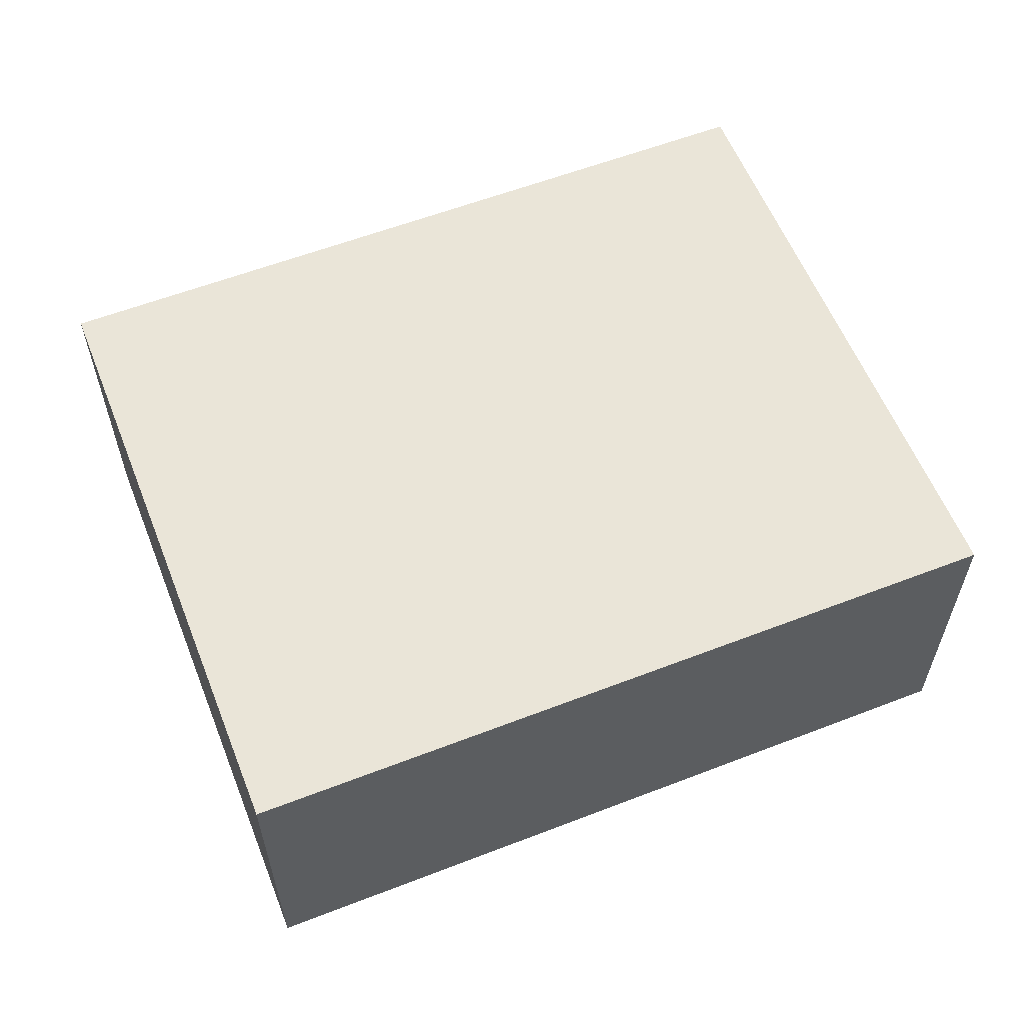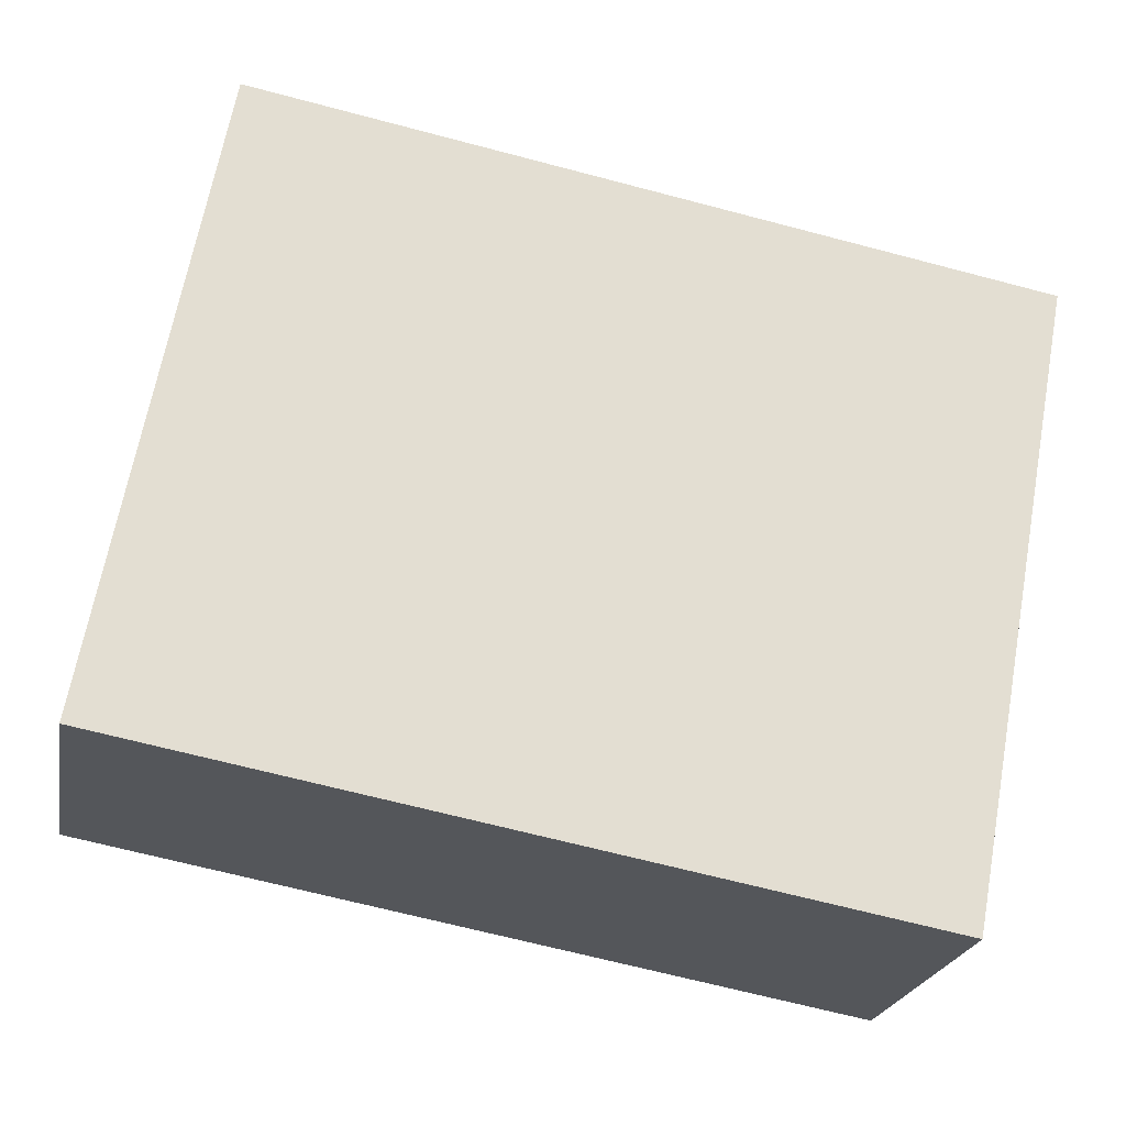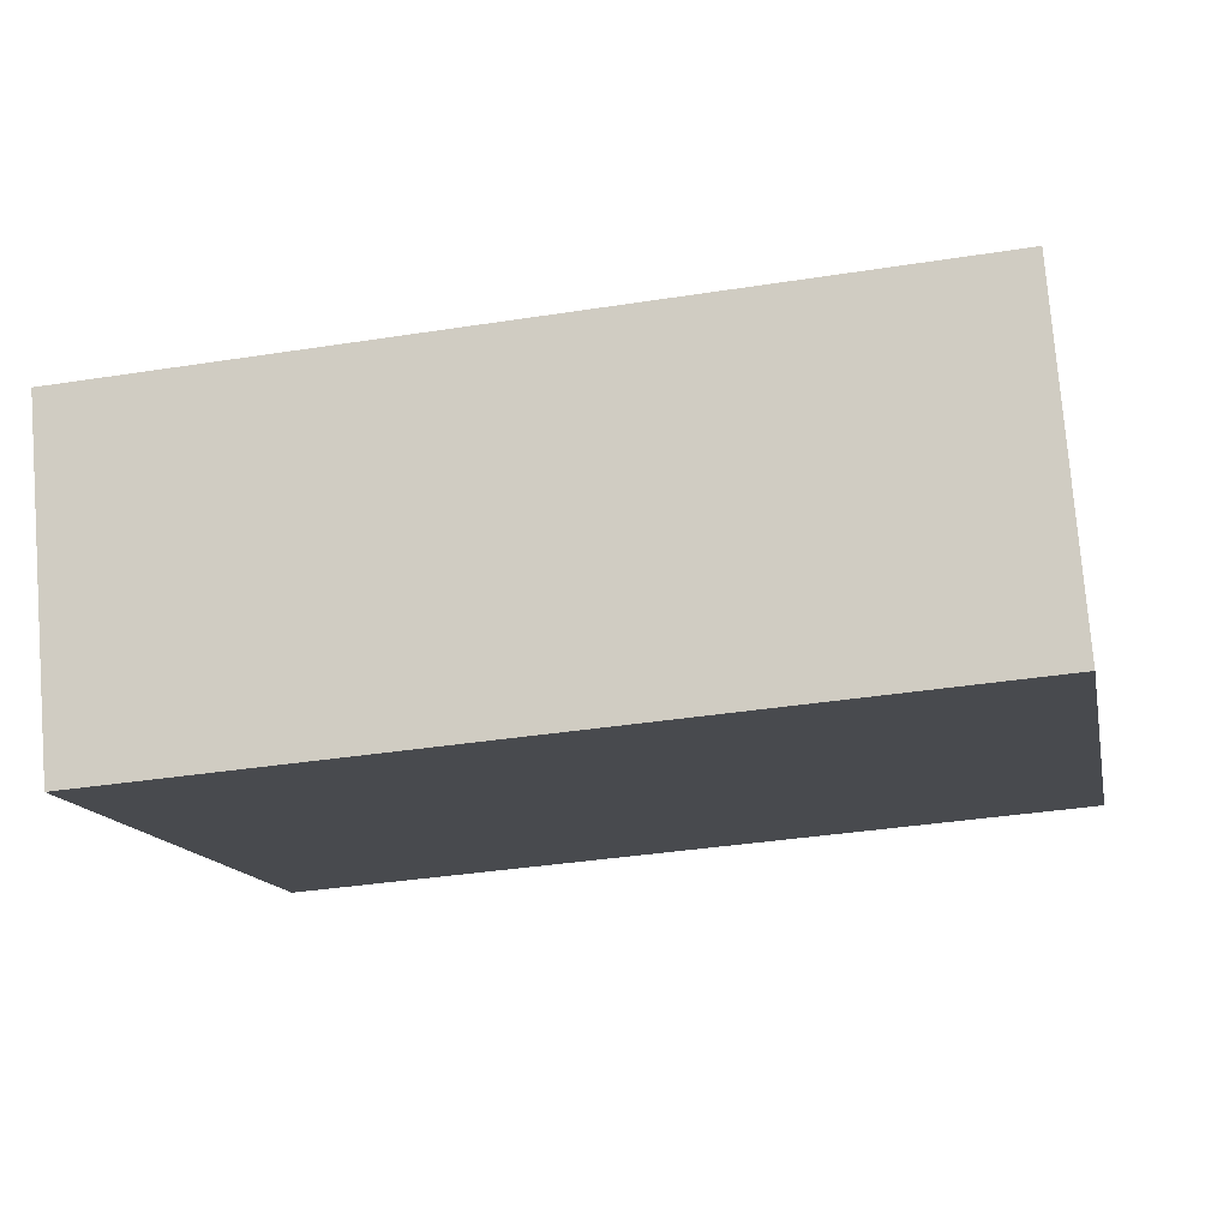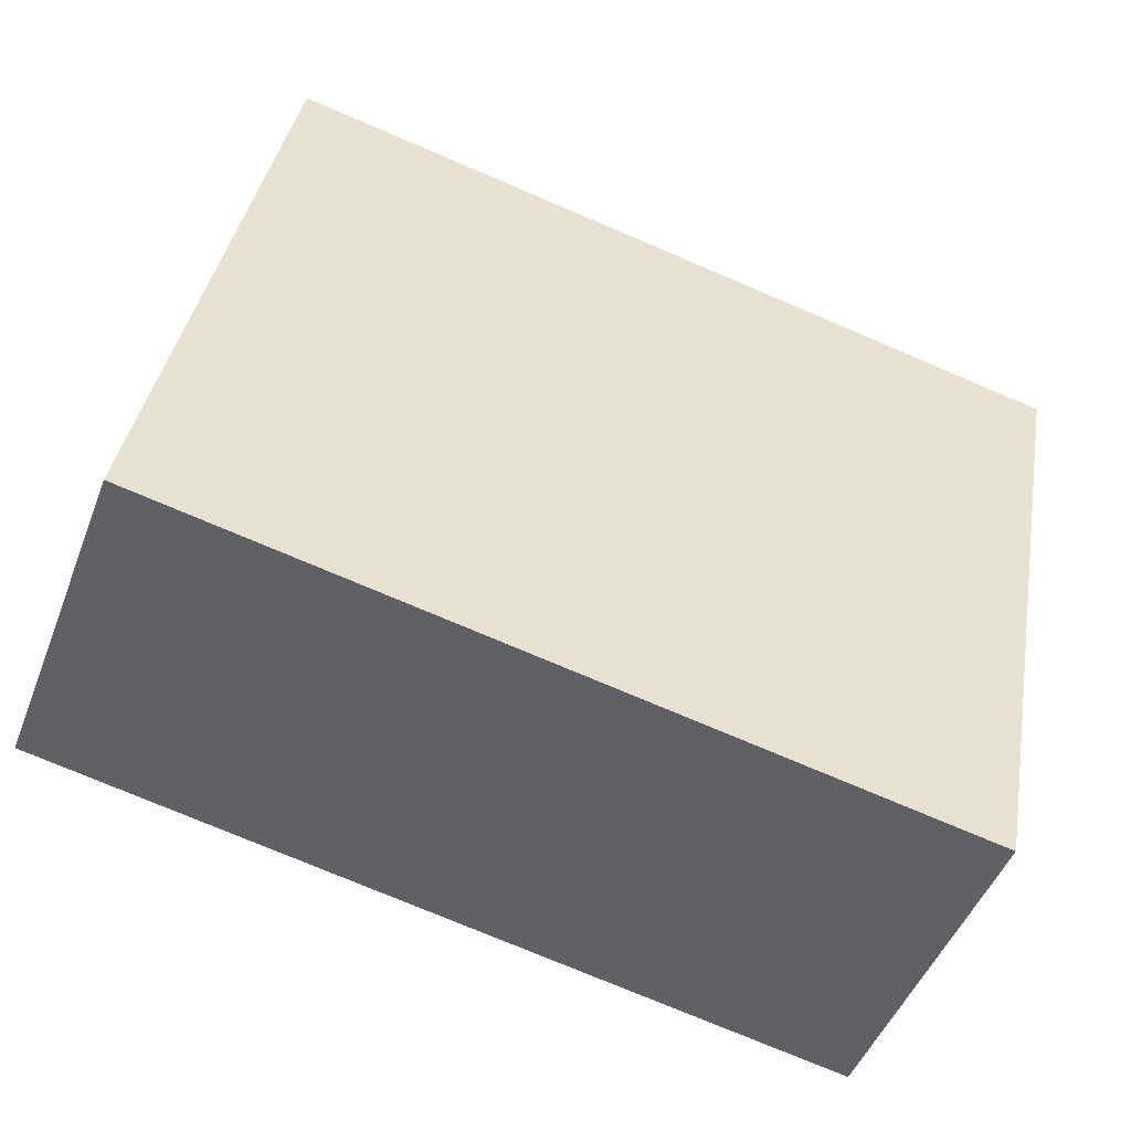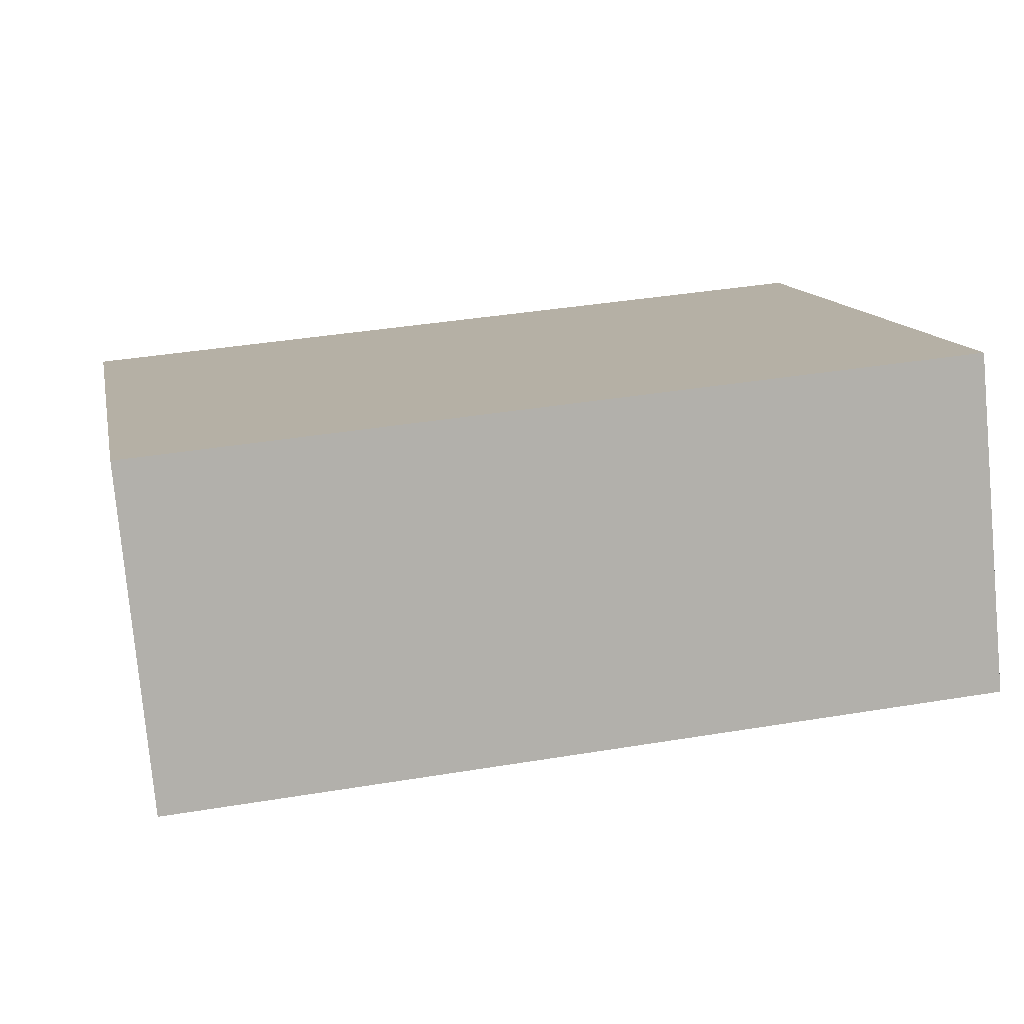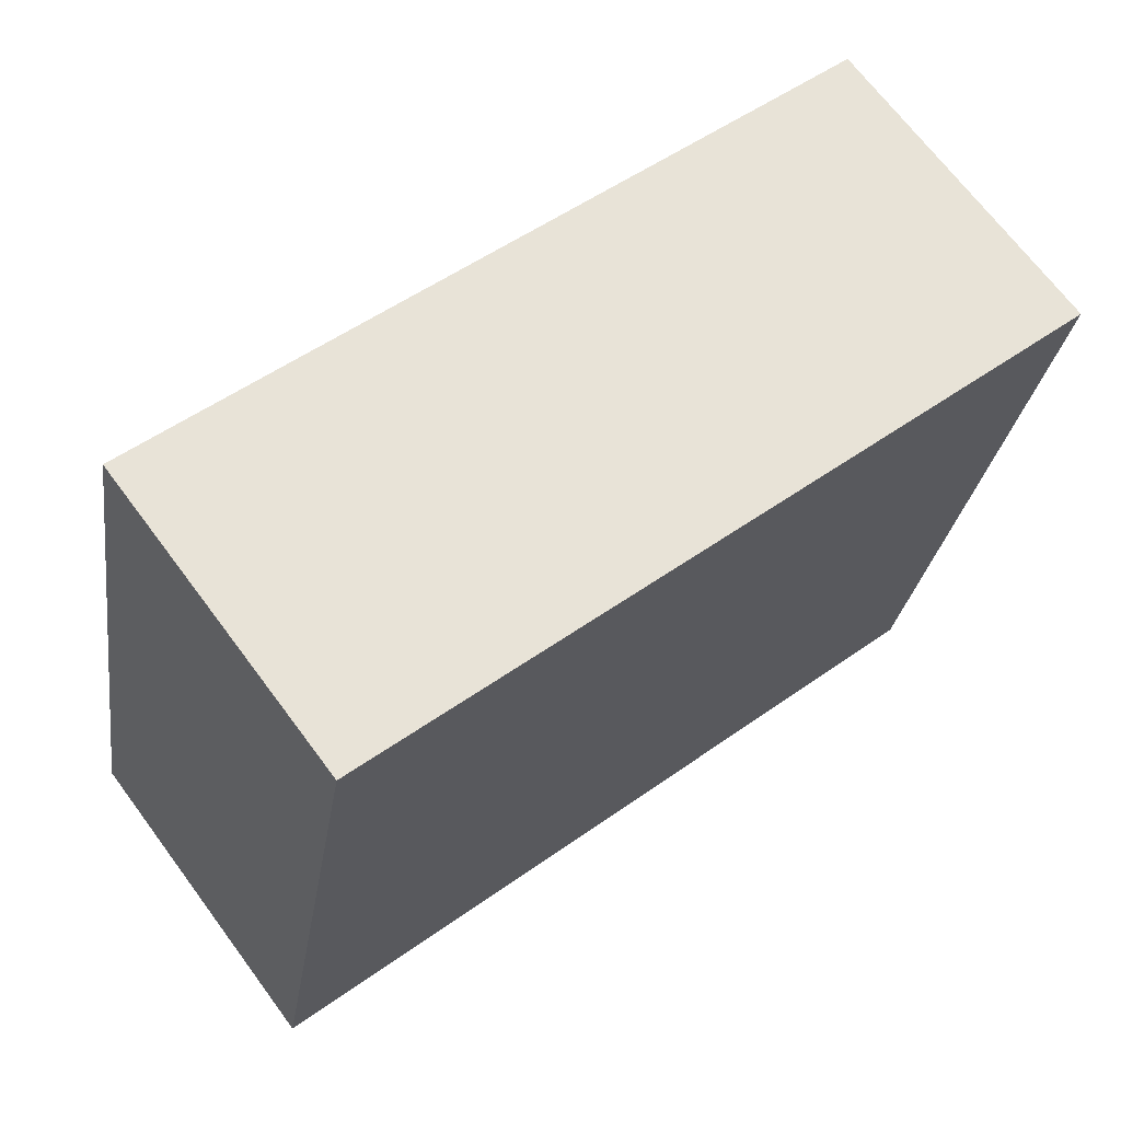
<metadata>
{"format":"obj","ext":"obj","renderer":"f3d","projection":"perspective","resolution":1024,"background":"white","views":[{"elev":58.9,"azim":168.8,"up":"+Y"},{"elev":-22.6,"azim":-10.4,"up":"+Z"},{"elev":76.4,"azim":175.4,"up":"+Z"},{"elev":-47.9,"azim":-20.6,"up":"+Z"},{"elev":-77.5,"azim":-174.7,"up":"+Z"},{"elev":68.8,"azim":-36.7,"up":"+Z"}]}
</metadata>
<code>
v  0 1.315 8.052e-17
v  3.635 1.315 1.964
v  3.162 1.315 -0.586
v  0.472 1.315 2.55
v  3.162 3.588e-17 -0.586
v  0 0 0
v  0.472 -1.561e-16 2.55
v  3.635 -1.203e-16 1.964
g defaultobject
f 1 2 3
f 2 1 4
f 5 1 3
f 1 5 6
f 6 4 1
f 4 6 7
f 7 2 4
f 2 7 8
f 8 3 2
f 3 8 5
f 5 7 6
f 7 5 8

</code>
